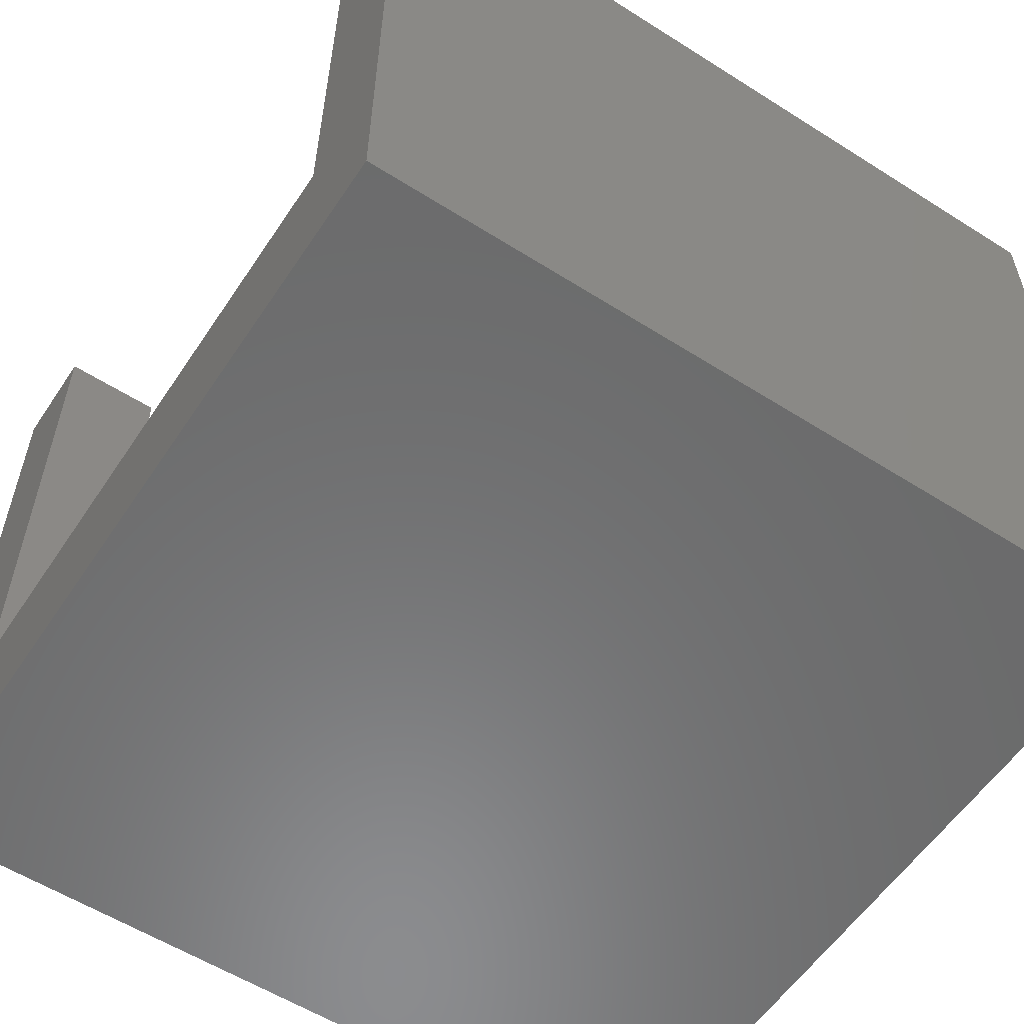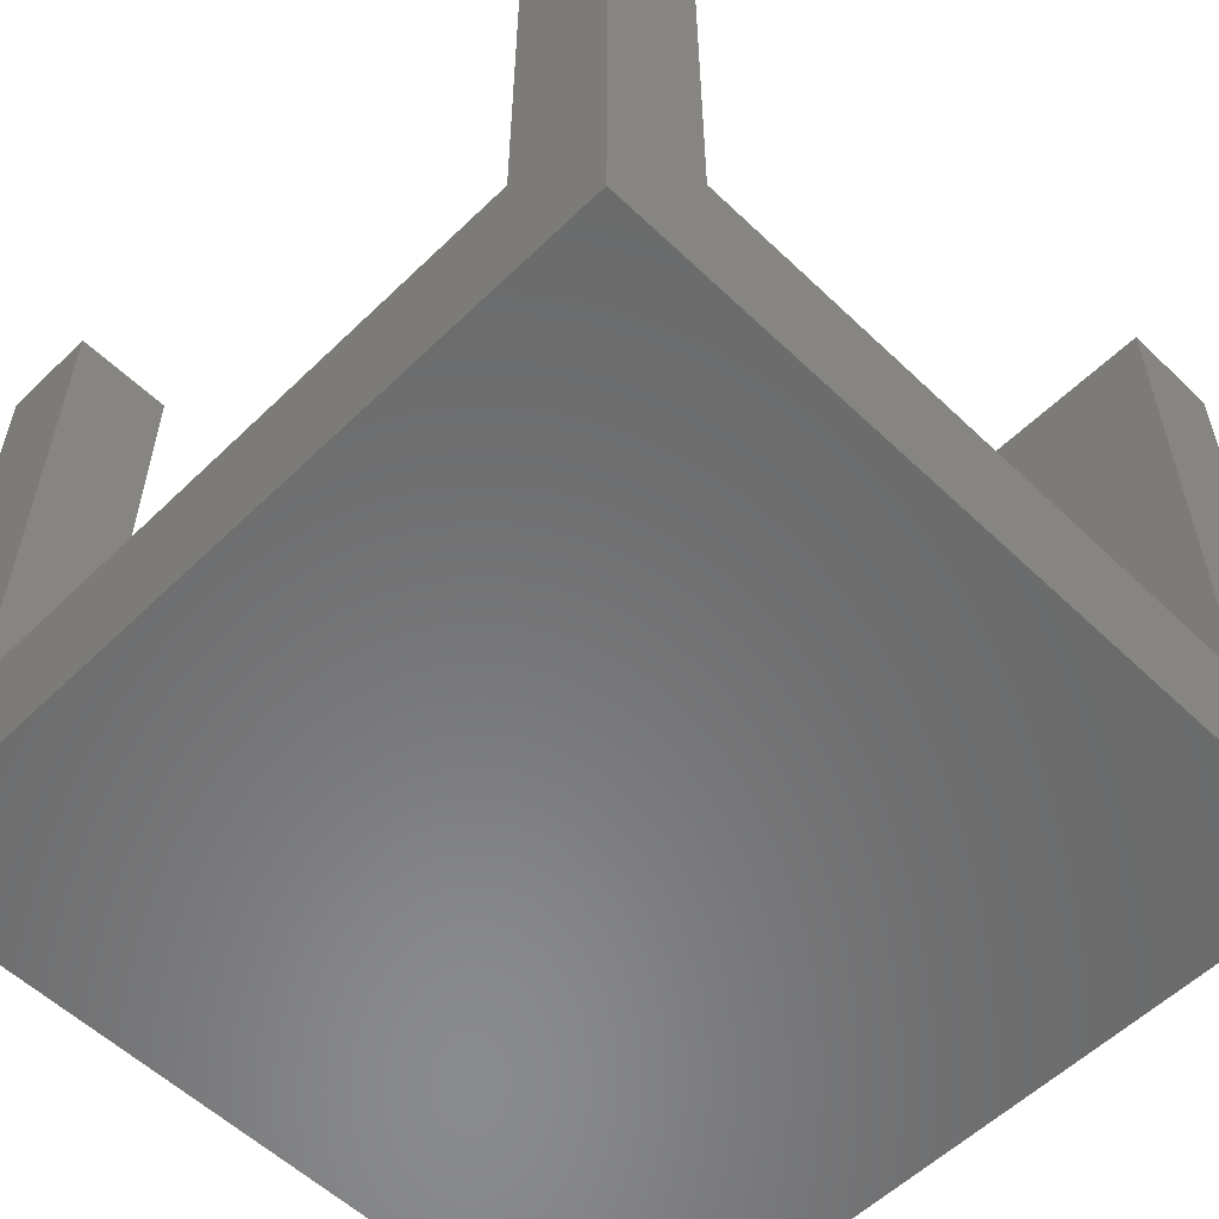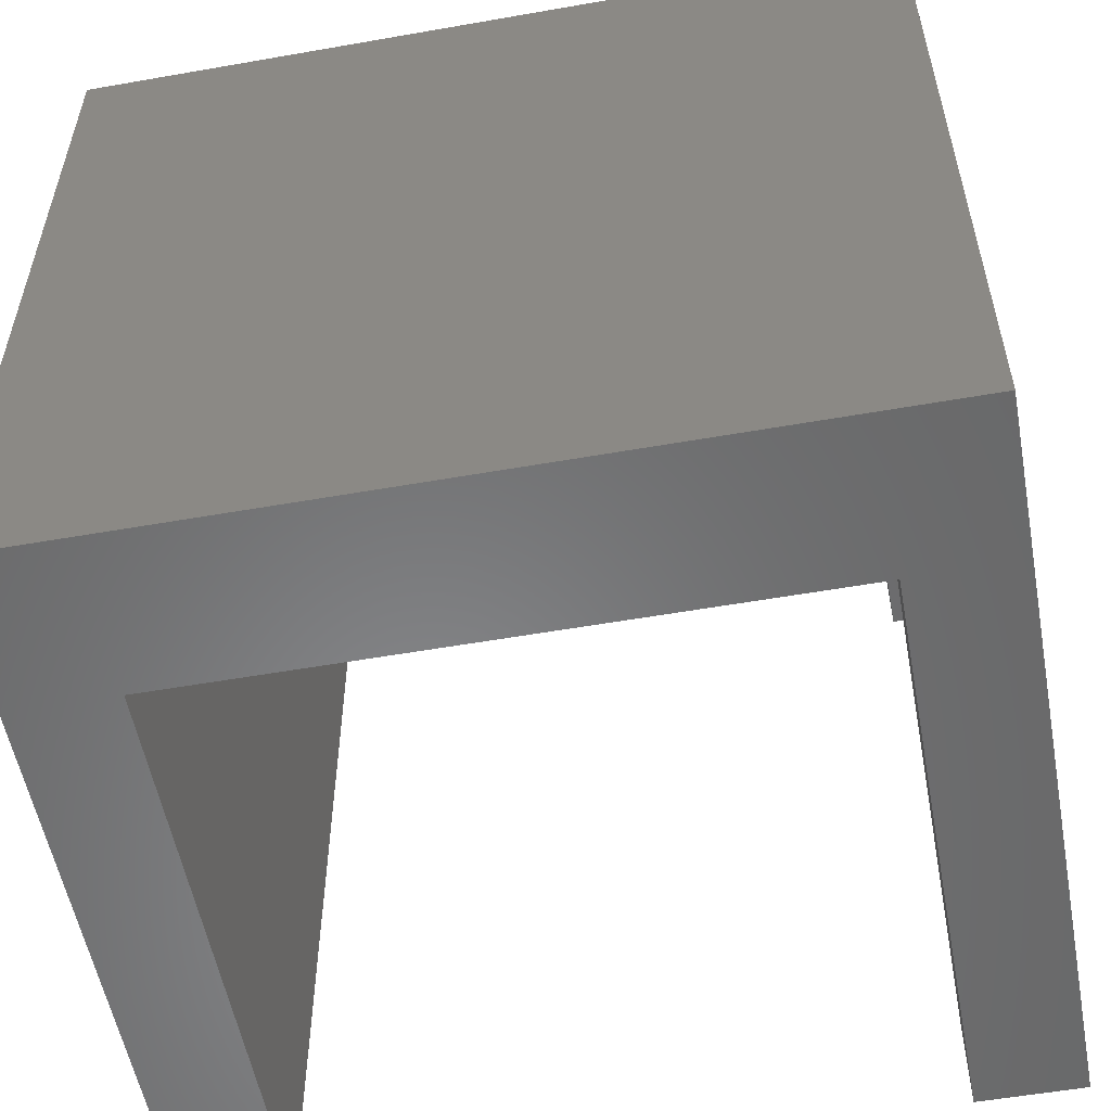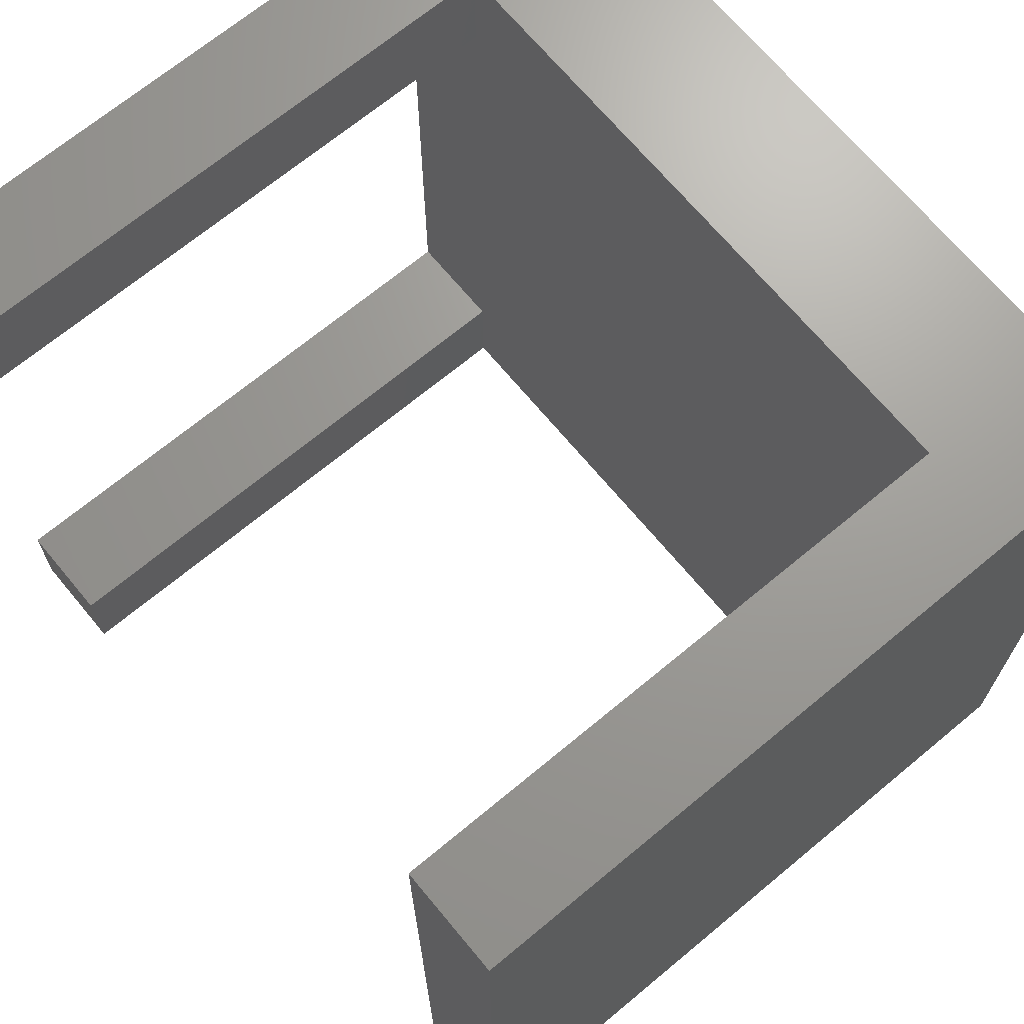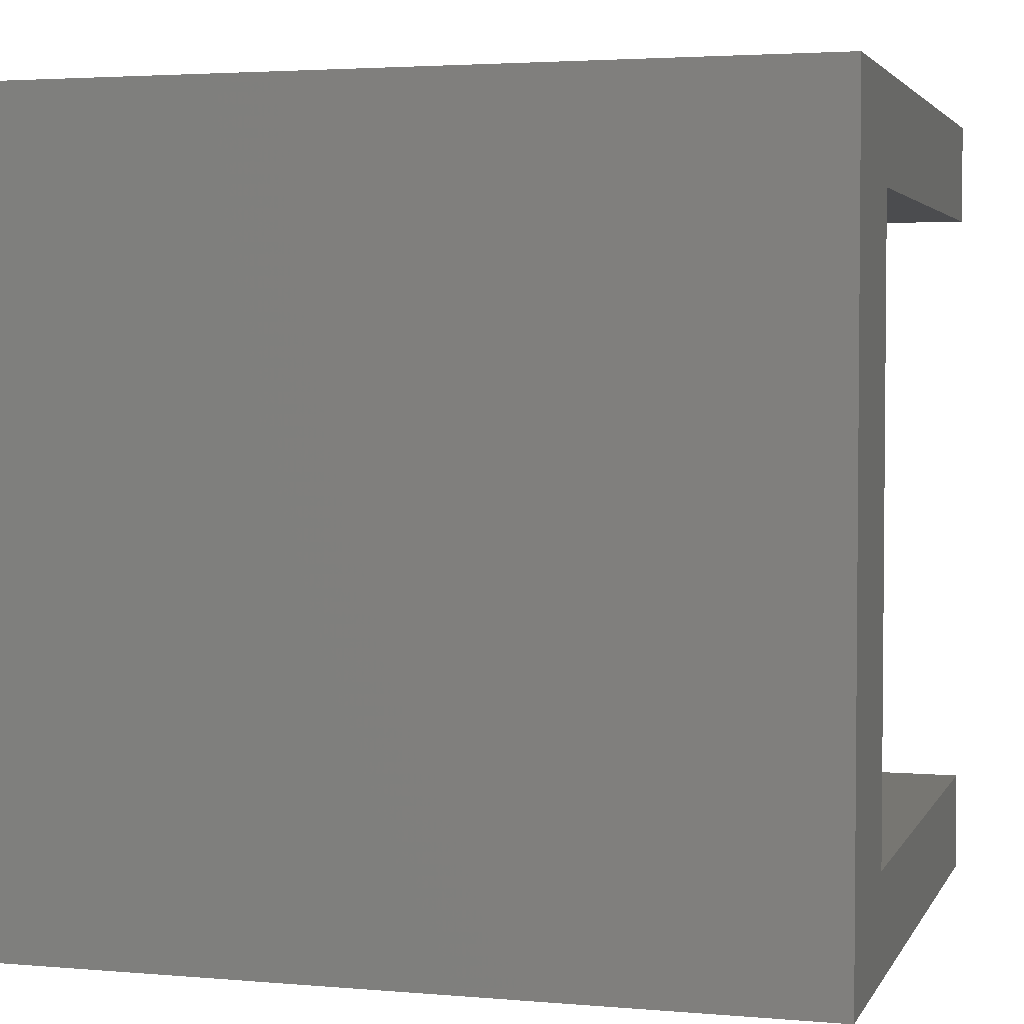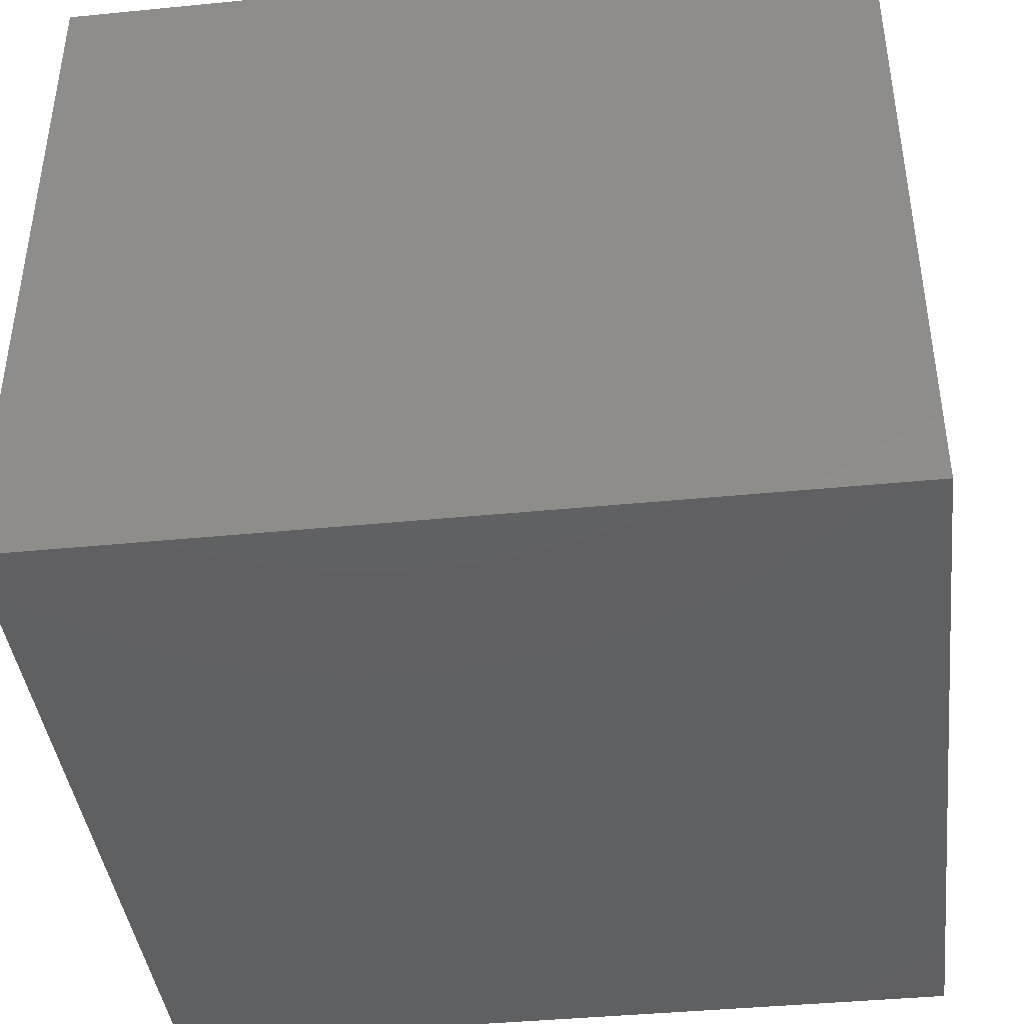
<metadata>
{"format":"stl","ext":"stl","renderer":"f3d","projection":"perspective","resolution":1024,"background":"white","views":[{"elev":-57.3,"azim":56.6,"up":"+Z"},{"elev":-56.6,"azim":-44.8,"up":"+Z"},{"elev":-55.2,"azim":-169.5,"up":"+Y"},{"elev":69.1,"azim":50.3,"up":"+Y"},{"elev":3.2,"azim":-163.6,"up":"+Y"},{"elev":-41.3,"azim":96.8,"up":"+Z"}]}
</metadata>
<code>
# stl→obj: 24 verts, 44 faces
v 0 17.5 3.75
v 0 20 0
v 0 2.5 3.75
v 0 0 0
v 0 0 17.75
v 0 17.5 17.75
v 0 20 17.75
v 0 2.5 17.75
v 2.5 0 3.75
v 20 0 0
v 2.5 0 17.75
v 20 0 17.75
v 17.5 0 17.75
v 17.5 0 3.75
v 20 20 0
v 17.5 20 3.75
v 2.5 20 3.75
v 17.5 20 17.75
v 20 20 17.75
v 2.5 20 17.75
v 2.5 17.5 17.75
v 2.5 17.5 3.75
v 2.5 2.5 3.75
v 2.5 2.5 17.75
f 1 2 3
f 4 5 3
f 4 3 2
f 2 1 6
f 2 6 7
f 3 5 8
f 9 4 10
f 9 11 5
f 12 13 10
f 13 14 10
f 5 4 9
f 14 9 10
f 4 2 10
f 10 2 15
f 16 15 17
f 2 7 17
f 2 17 15
f 15 16 18
f 15 18 19
f 17 7 20
f 7 6 21
f 20 7 21
f 6 1 22
f 21 6 22
f 1 3 23
f 14 1 23
f 9 14 23
f 14 22 1
f 14 16 22
f 17 22 16
f 3 8 23
f 23 8 24
f 8 5 11
f 24 8 11
f 11 9 23
f 24 11 23
f 14 13 16
f 16 13 18
f 18 13 12
f 19 18 12
f 12 10 15
f 19 12 15
f 21 22 17
f 20 21 17

</code>
